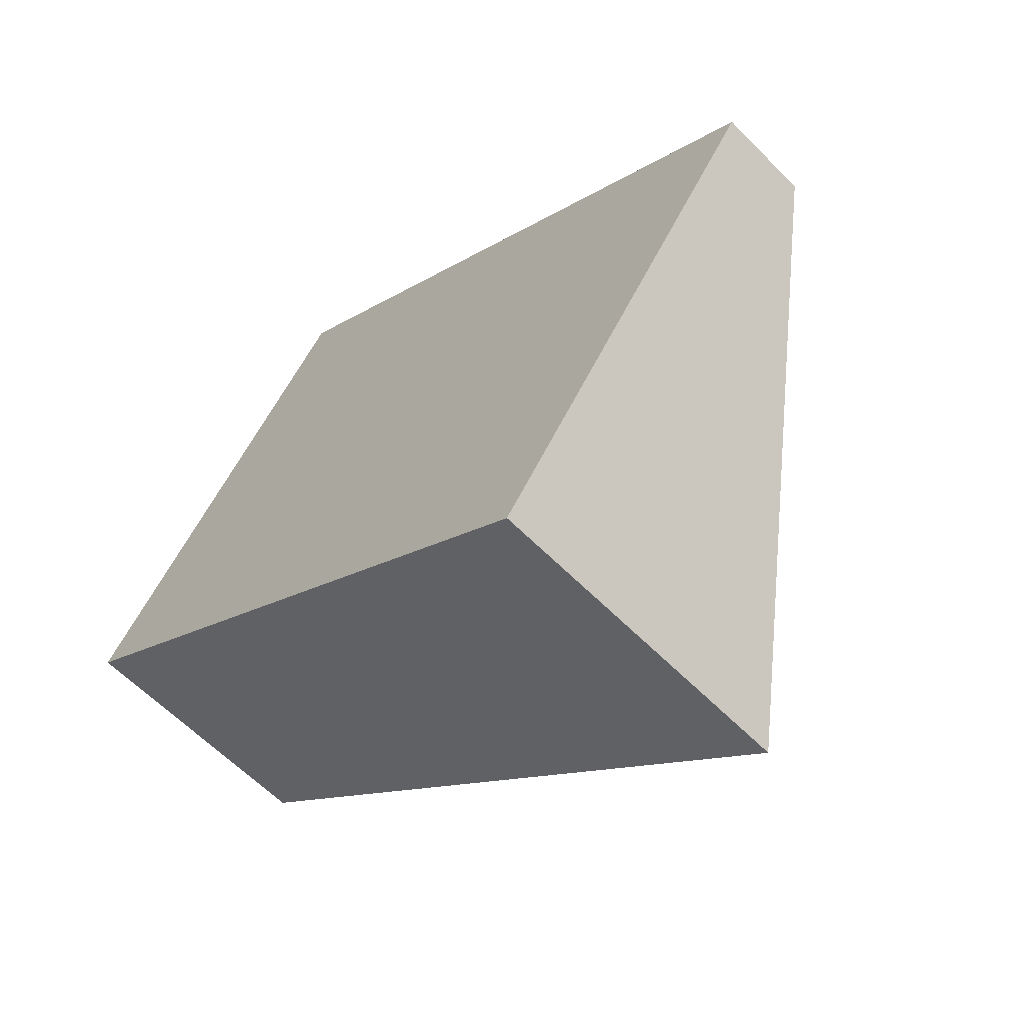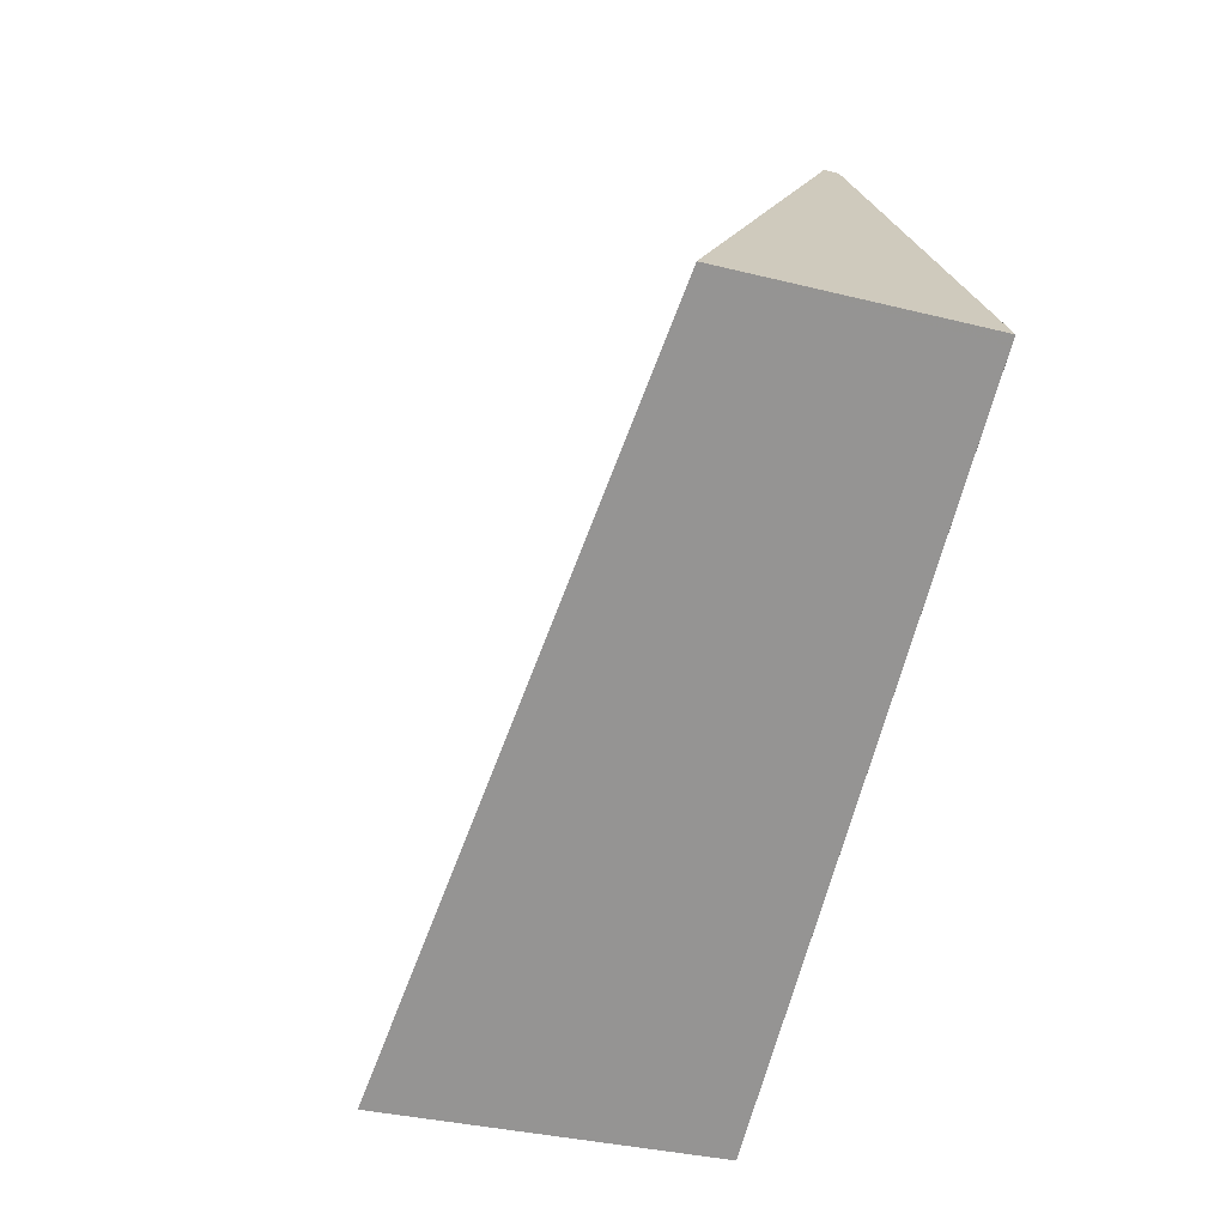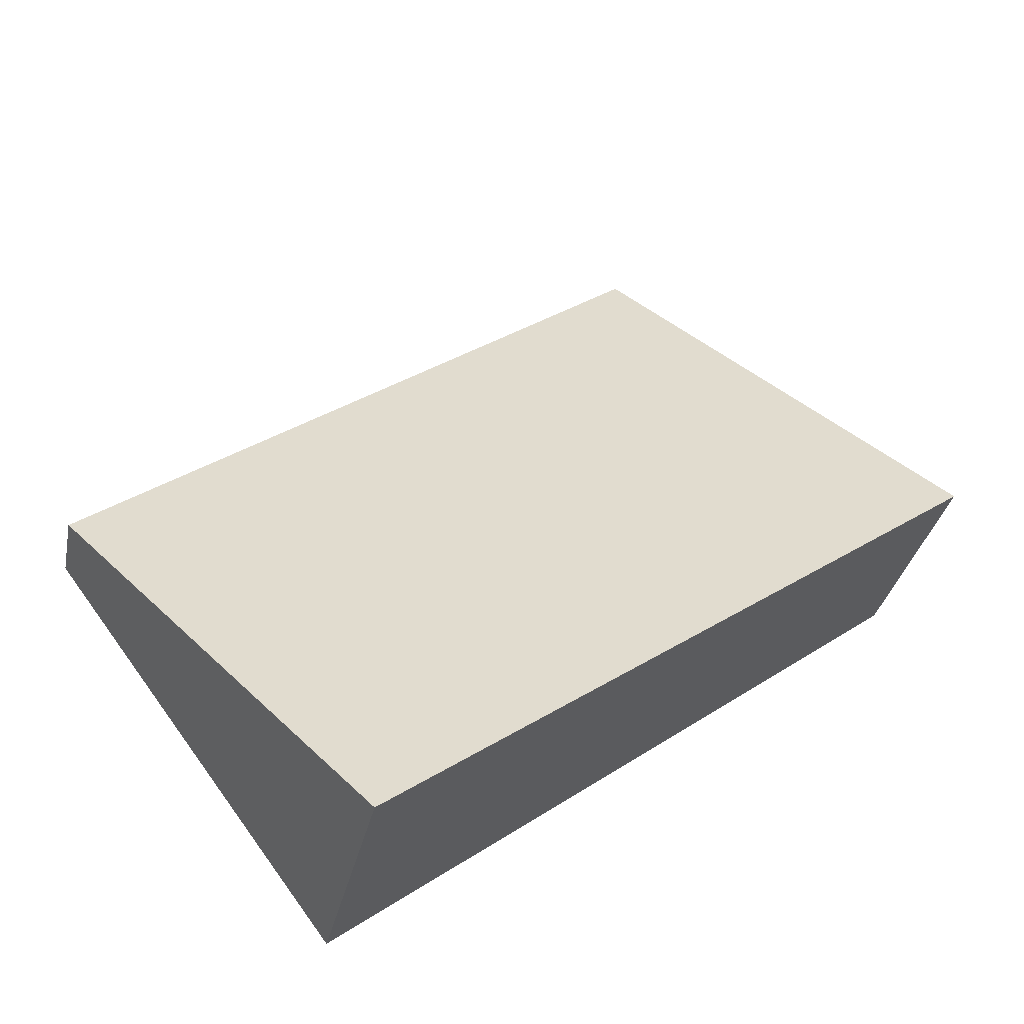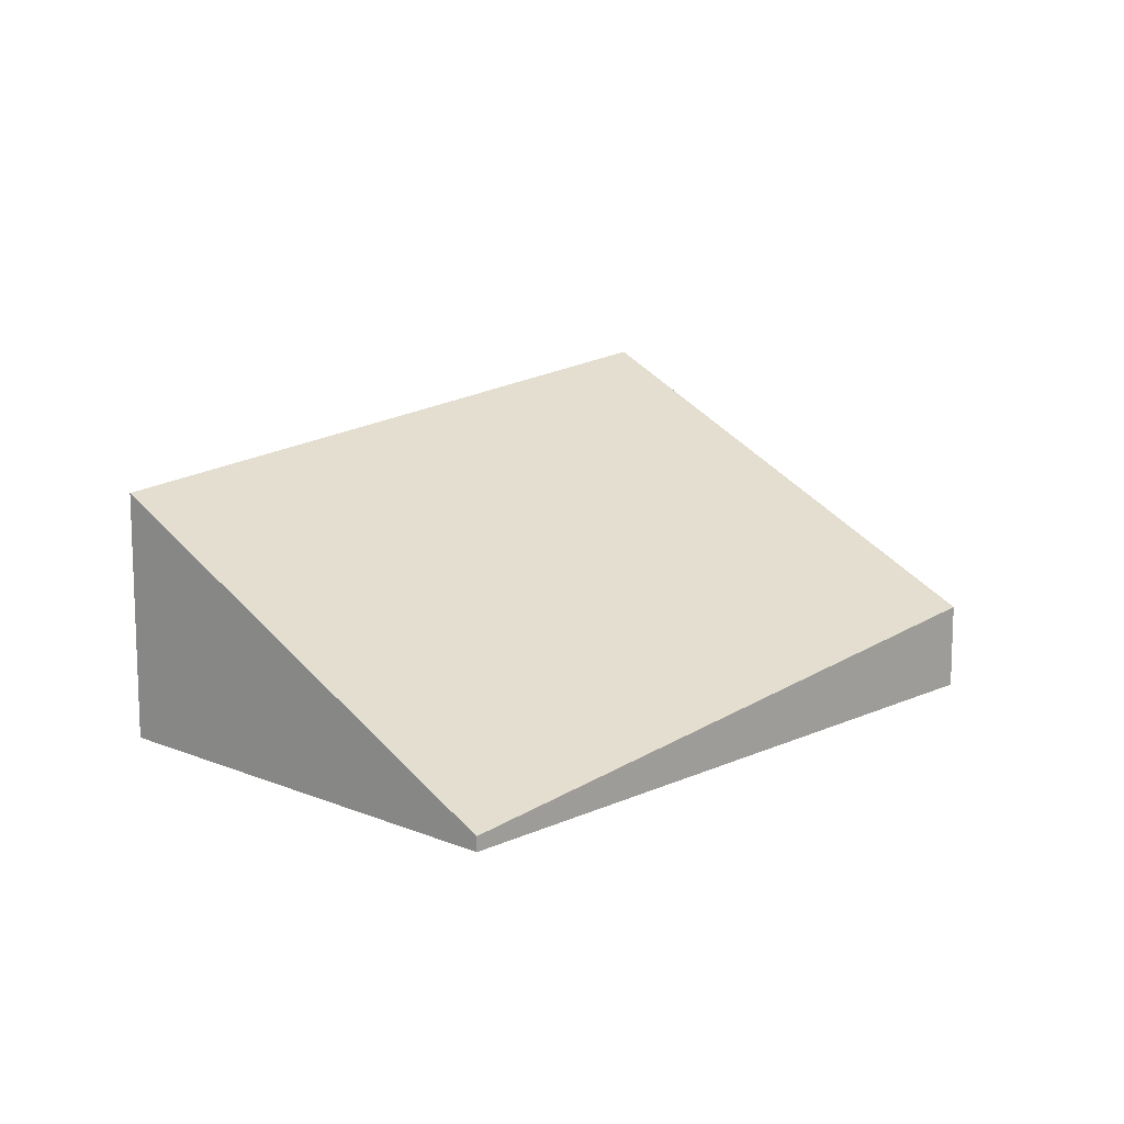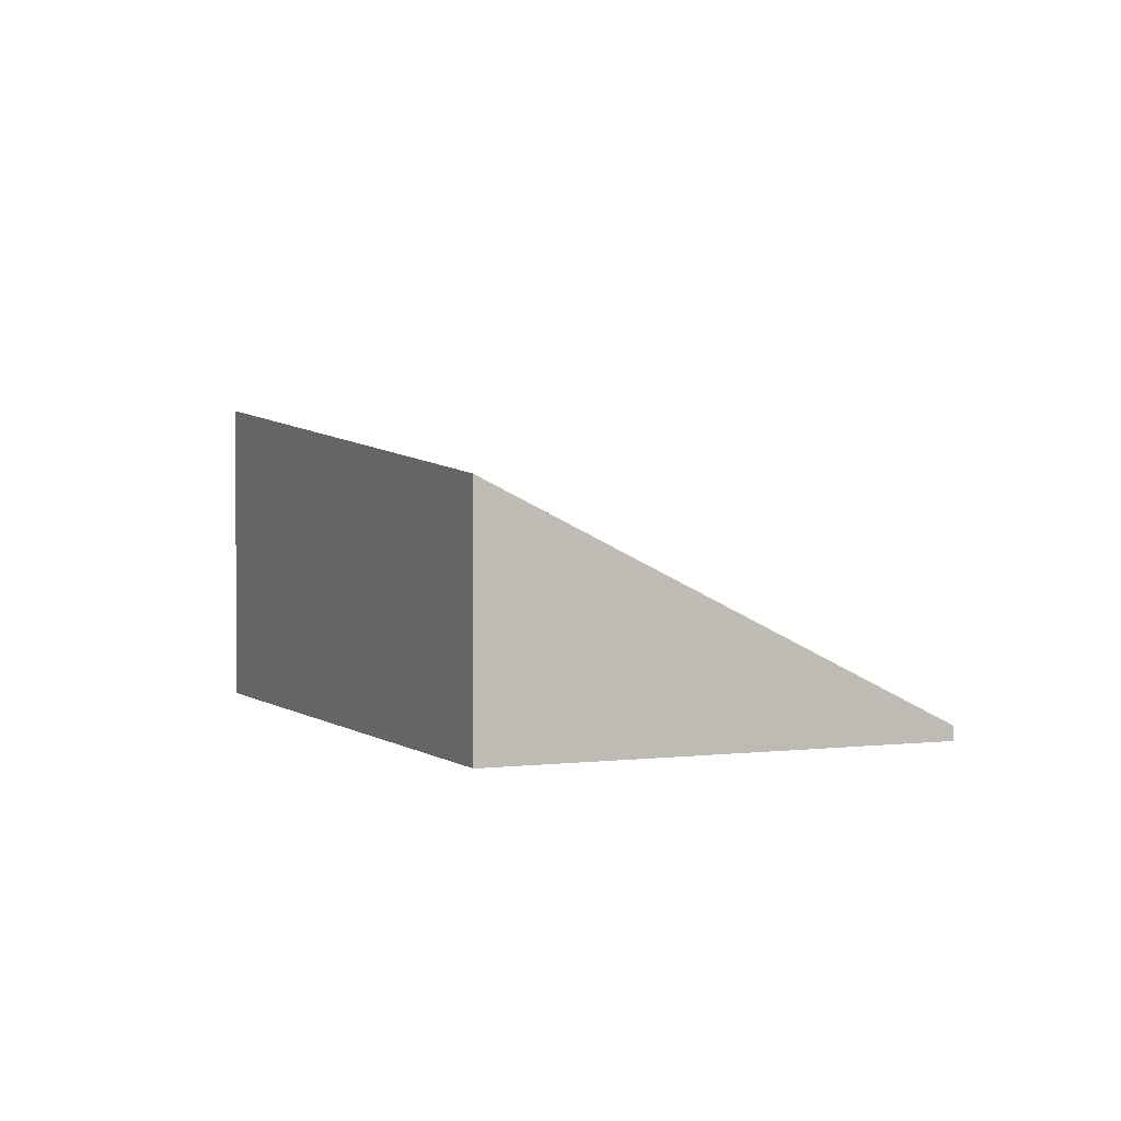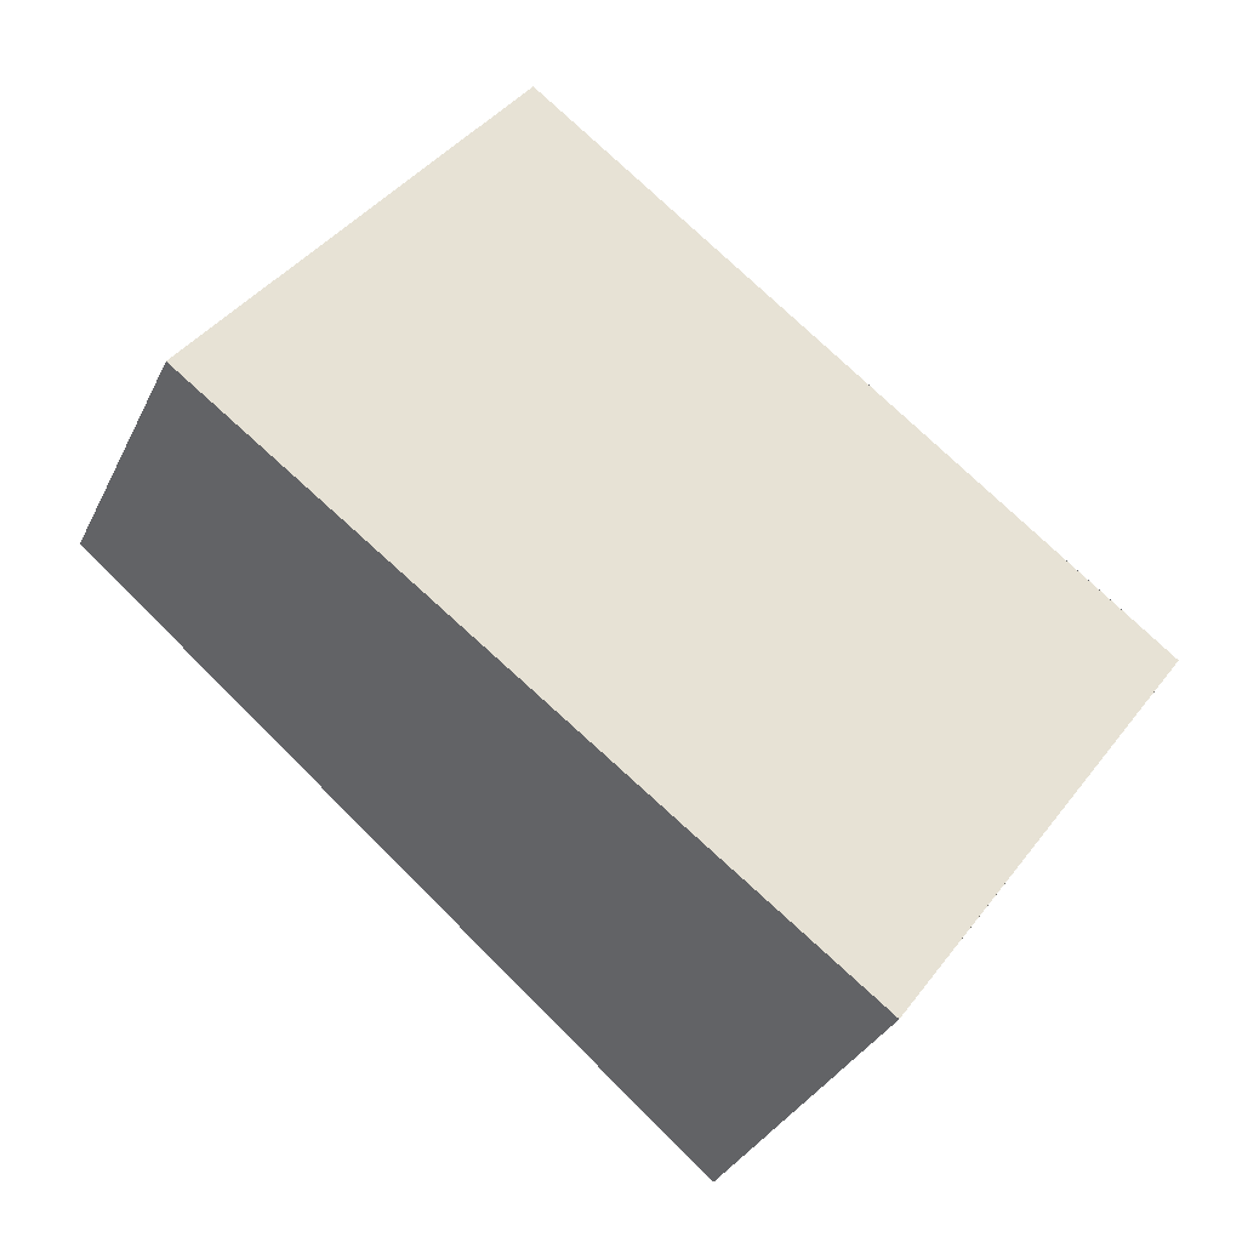
<metadata>
{"format":"obj","ext":"obj","renderer":"f3d","projection":"perspective","resolution":1024,"background":"white","views":[{"elev":-61.1,"azim":-135.8,"up":"+Y"},{"elev":-32.6,"azim":70.5,"up":"+Y"},{"elev":-31.5,"azim":-11.1,"up":"+Y"},{"elev":12.9,"azim":169.6,"up":"+Z"},{"elev":2.3,"azim":101.8,"up":"+Z"},{"elev":-34.2,"azim":156.7,"up":"+Y"}]}
</metadata>
<code>
v -2357 -209.6 1.04
v -2359 -211.3 1.326
v -2361 -209.7 0.3607
v -2358 -207.9 0.06005
v -2357 -209.6 1.043
v -2358 -208 0.06404
v -2360 -211 1.117
v -2361 -209.7 0.3593
v -2357 -209.6 1.043
v -2357 -209.6 1.04
v -2357 -209.6 -2.22e-16
v -2357 -209.6 0
v -2360 -211 1.117
v -2359 -211.3 1.326
v -2359 -211.3 0
v -2360 -211 0
v -2361 -209.7 0.3593
v -2361 -209.7 0.3607
v -2361 -209.7 5.551e-17
v -2361 -209.7 -5.551e-17
v -2357 -209.6 1.04
v -2358 -207.9 0.06005
v -2358 -207.9 0
v -2357 -209.6 -2.22e-16
v -2359 -211.3 1.326
v -2357 -209.6 1.043
v -2357 -209.6 0
v -2359 -211.3 0
v -2358 -207.9 0.06005
v -2358 -208 0.06404
v -2358 -208 0
v -2358 -207.9 0
v -2361 -209.7 0.3607
v -2360 -211 1.117
v -2360 -211 0
v -2361 -209.7 5.551e-17
v -2358 -208 0.06404
v -2361 -209.7 0.3593
v -2361 -209.7 -5.551e-17
v -2358 -208 0
v -2357 -209.6 0
v -2359 -211.3 0
v -2361 -209.7 0
v -2358 -207.9 0
f 6 4 1 5
f 8 6 5 2 7
f 7 3 8
f 10 11 12 9
f 14 15 16 13
f 18 19 20 17
f 22 23 24 21
f 26 27 28 25
f 30 31 32 29
f 34 35 36 33
f 38 39 40 37
f 42 43 44 41

</code>
